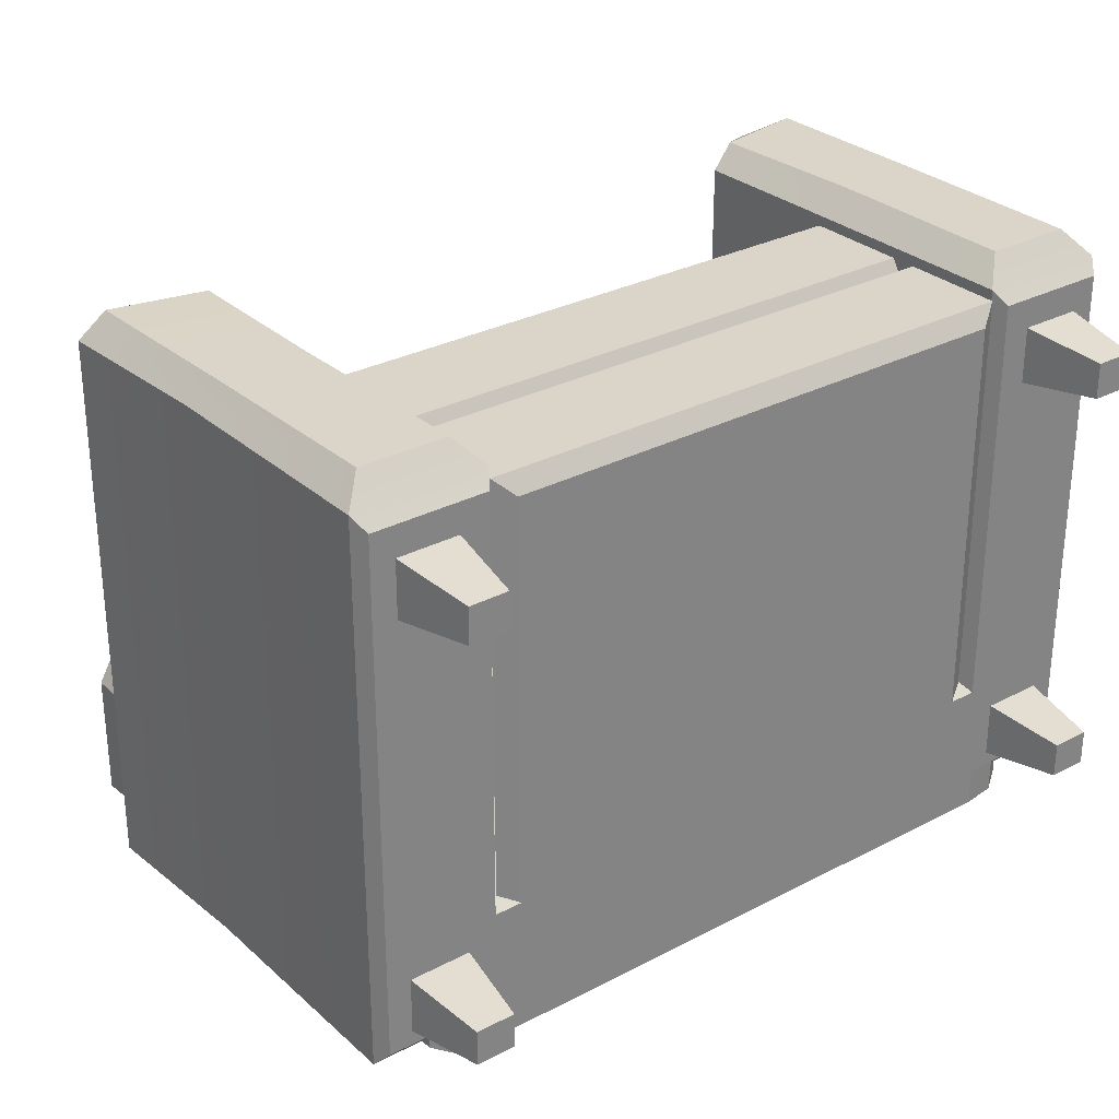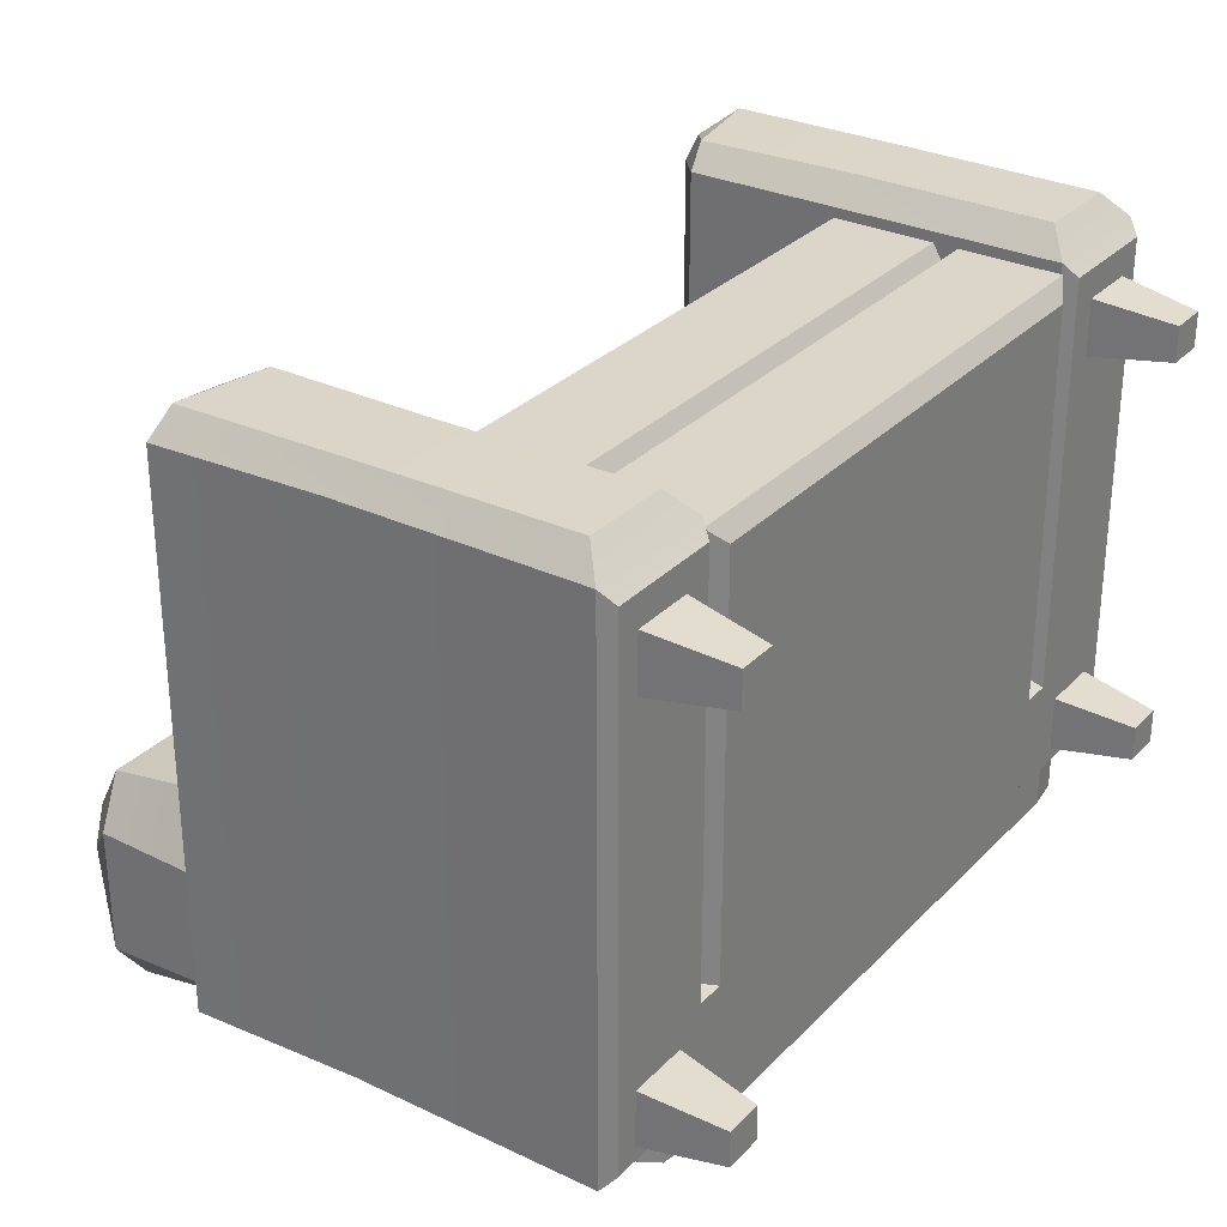
<metadata>
{"format":"obj","ext":"obj","renderer":"f3d","projection":"perspective","resolution":1024,"background":"white","views":[{"elev":29.4,"azim":-37.8,"up":"+Z"},{"elev":29.8,"azim":-55.2,"up":"+Z"}]}
</metadata>
<code>
g SM_Prop_Couch_01
v -0.5075 0 0.3651
v -0.5231 0.109 0.3792
v -0.4388 0.109 0.3792
v -0.4544 0 0.3651
v -0.5231 0.109 0.3033
v -0.5075 0 0.3174
v -0.4544 0 0.3174
v -0.4388 0.109 0.3033
v -0.5075 0 0.3174
v -0.5075 0 0.3651
v -0.4544 0 0.3651
v -0.4544 0 0.3174
v -0.4544 0 0.3651
v -0.4388 0.109 0.3792
v -0.4388 0.109 0.3033
v -0.4544 0 0.3174
v -0.5075 0 0.3174
v -0.5231 0.109 0.3033
v -0.5231 0.109 0.3792
v -0.5075 0 0.3651
v 0.4544 0 0.3651
v 0.4388 0.109 0.3792
v 0.5231 0.109 0.3792
v 0.5075 0 0.3651
v 0.4388 0.109 0.3033
v 0.4544 0 0.3174
v 0.5075 0 0.3174
v 0.5231 0.109 0.3033
v 0.4544 0 0.3174
v 0.4544 0 0.3651
v 0.5075 0 0.3651
v 0.5075 0 0.3174
v 0.5075 0 0.3651
v 0.5231 0.109 0.3792
v 0.5231 0.109 0.3033
v 0.5075 0 0.3174
v 0.4544 0 0.3174
v 0.4388 0.109 0.3033
v 0.4388 0.109 0.3792
v 0.4544 0 0.3651
v -0.5075 0 -0.1973
v -0.5231 0.109 -0.1832
v -0.4388 0.109 -0.1832
v -0.4544 0 -0.1973
v -0.5231 0.109 -0.2591
v -0.5075 0 -0.245
v -0.4544 0 -0.245
v -0.4388 0.109 -0.2591
v -0.5075 0 -0.245
v -0.5075 0 -0.1973
v -0.4544 0 -0.1973
v -0.4544 0 -0.245
v -0.4544 0 -0.1973
v -0.4388 0.109 -0.1832
v -0.4388 0.109 -0.2591
v -0.4544 0 -0.245
v -0.5075 0 -0.245
v -0.5231 0.109 -0.2591
v -0.5231 0.109 -0.1832
v -0.5075 0 -0.1973
v 0.4544 0 -0.1973
v 0.4388 0.109 -0.1832
v 0.5231 0.109 -0.1832
v 0.5075 0 -0.1973
v 0.4388 0.109 -0.2591
v 0.4544 0 -0.245
v 0.5075 0 -0.245
v 0.5231 0.109 -0.2591
v 0.4544 0 -0.245
v 0.4544 0 -0.1973
v 0.5075 0 -0.1973
v 0.5075 0 -0.245
v 0.5075 0 -0.1973
v 0.5231 0.109 -0.1832
v 0.5231 0.109 -0.2591
v 0.5075 0 -0.245
v 0.4544 0 -0.245
v 0.4388 0.109 -0.2591
v 0.4388 0.109 -0.1832
v 0.4544 0 -0.1973
v 0.544 0.6783 0.4711
v 0.4166 0.6547 0.4705
v 0.4648 0.6899 0.4568
v 0.5159 0.6918 0.4557
v 0.5366 0.7093 0.4194
v 0.4593 0.7058 0.4194
v 0.4593 0.7058 -0.2786
v 0.5366 0.7093 -0.2786
v 0.5366 0.7093 -0.2786
v 0.4593 0.7058 -0.2786
v 0.3862 0.6499 -0.2976
v 0.5795 0.6853 -0.2976
v 0.5557 0.109 -0.2786
v 0.3995 0.109 -0.2786
v 0.3995 0.109 0.4194
v 0.5557 0.109 0.4194
v 0.3862 0.6499 0.4384
v 0.3862 0.6499 -0.2976
v 0.4593 0.7058 -0.2786
v 0.4593 0.7058 0.4194
v 0.5795 0.6853 -0.2976
v 0.5795 0.6853 0.4384
v 0.5366 0.7093 0.4194
v 0.5366 0.7093 -0.2786
v 0.5682 0.1263 -0.2976
v 0.5682 0.1263 0.4384
v 0.5682 0.4587 0.4384
v 0.5682 0.4587 -0.2976
v 0.5795 0.6853 0.4384
v 0.5795 0.6853 -0.2976
v 0.5374 0.1552 0.4727
v 0.4179 0.1552 0.4727
v 0.4212 0.4349 0.4727
v 0.5407 0.4349 0.4727
v 0.4166 0.6547 0.4705
v 0.544 0.6783 0.4711
v 0.387 0.1263 0.4384
v 0.387 0.1263 -0.2976
v 0.387 0.4587 -0.2976
v 0.387 0.4587 0.4384
v 0.3862 0.6499 -0.2976
v 0.3862 0.6499 0.4384
v 0.5682 0.4587 -0.2976
v 0.387 0.1263 -0.2976
v 0.5682 0.1263 -0.2976
v 0.387 0.4587 -0.2976
v 0.5795 0.6853 -0.2976
v 0.3862 0.6499 -0.2976
v 0.5557 0.109 -0.2786
v 0.5557 0.109 0.4194
v 0.5682 0.1263 0.4384
v 0.5682 0.1263 -0.2976
v 0.5557 0.109 0.4194
v 0.3995 0.109 0.4194
v 0.387 0.1263 0.4384
v 0.5682 0.1263 0.4384
v 0.4179 0.1552 0.4727
v 0.5374 0.1552 0.4727
v 0.3995 0.109 0.4194
v 0.3995 0.109 -0.2786
v 0.387 0.1263 -0.2976
v 0.387 0.1263 0.4384
v 0.5682 0.1263 -0.2976
v 0.387 0.1263 -0.2976
v 0.3995 0.109 -0.2786
v 0.5557 0.109 -0.2786
v 0.3862 0.6499 0.4384
v 0.4593 0.7058 0.4194
v 0.4648 0.6899 0.4568
v 0.4166 0.6547 0.4705
v 0.4593 0.7058 0.4194
v 0.5366 0.7093 0.4194
v 0.5159 0.6918 0.4557
v 0.4648 0.6899 0.4568
v 0.5366 0.7093 0.4194
v 0.5795 0.6853 0.4384
v 0.544 0.6783 0.4711
v 0.5159 0.6918 0.4557
v 0.387 0.1263 0.4384
v 0.4212 0.4349 0.4727
v 0.4179 0.1552 0.4727
v 0.387 0.4587 0.4384
v 0.4166 0.6547 0.4705
v 0.3862 0.6499 0.4384
v 0.5682 0.4587 0.4384
v 0.5682 0.1263 0.4384
v 0.5374 0.1552 0.4727
v 0.5407 0.4349 0.4727
v 0.5795 0.6853 0.4384
v 0.544 0.6783 0.4711
v -0.3956 0.2816 0.3963
v -0.387 0.2989 0.4242
v 0.387 0.2989 0.4242
v 0.3956 0.2816 0.3963
v -0.361 0.4542 0.4
v -0.361 0.4542 -0.2734
v 0.361 0.4542 -0.2734
v 0.361 0.4542 0.4
v -0.361 0.109 -0.2734
v -0.361 0.109 0.4
v 0.361 0.109 0.4
v 0.361 0.109 -0.2734
v -0.387 0.2644 0.4242
v -0.3956 0.2816 0.3963
v 0.3956 0.2816 0.3963
v 0.387 0.2644 0.4242
v -0.387 0.1246 0.4242
v -0.387 0.2644 0.4242
v 0.387 0.2644 0.4242
v 0.387 0.1246 0.4242
v -0.387 0.2989 0.4242
v -0.387 0.4387 0.4242
v 0.387 0.4387 0.4242
v 0.387 0.2989 0.4242
v -0.361 0.109 -0.2734
v -0.387 0.1246 -0.2976
v -0.387 0.1246 0.4242
v -0.361 0.109 0.4
v -0.361 0.109 0.4
v -0.387 0.1246 0.4242
v 0.387 0.1246 0.4242
v 0.361 0.109 0.4
v 0.361 0.109 0.4
v 0.387 0.1246 0.4242
v 0.387 0.1246 -0.2976
v 0.361 0.109 -0.2734
v -0.387 0.1246 -0.2976
v -0.361 0.109 -0.2734
v 0.361 0.109 -0.2734
v 0.387 0.1246 -0.2976
v -0.387 0.4387 0.4242
v -0.361 0.4542 0.4
v 0.361 0.4542 0.4
v 0.387 0.4387 0.4242
v -0.387 0.4387 -0.2976
v -0.361 0.4542 -0.2734
v -0.361 0.4542 0.4
v -0.387 0.4387 0.4242
v -0.361 0.4542 -0.2734
v -0.387 0.4387 -0.2976
v 0.387 0.4387 -0.2976
v 0.361 0.4542 -0.2734
v 0.387 0.4387 0.4242
v 0.361 0.4542 0.4
v 0.361 0.4542 -0.2734
v 0.387 0.4387 -0.2976
v -0.544 0.6783 0.4711
v -0.5159 0.6918 0.4557
v -0.4648 0.6899 0.4568
v -0.4166 0.6547 0.4705
v -0.5366 0.7093 0.4194
v -0.5366 0.7093 -0.2786
v -0.4593 0.7058 -0.2786
v -0.4593 0.7058 0.4194
v -0.5366 0.7093 -0.2786
v -0.5795 0.6853 -0.2976
v -0.3862 0.6499 -0.2976
v -0.4593 0.7058 -0.2786
v -0.5557 0.109 -0.2786
v -0.5557 0.109 0.4194
v -0.3995 0.109 0.4194
v -0.3995 0.109 -0.2786
v -0.3862 0.6499 0.4384
v -0.4593 0.7058 0.4194
v -0.4593 0.7058 -0.2786
v -0.3862 0.6499 -0.2976
v -0.5795 0.6853 -0.2976
v -0.5366 0.7093 -0.2786
v -0.5366 0.7093 0.4194
v -0.5795 0.6853 0.4384
v -0.5682 0.1263 -0.2976
v -0.5682 0.4587 0.4384
v -0.5682 0.1263 0.4384
v -0.5682 0.4587 -0.2976
v -0.5795 0.6853 0.4384
v -0.5795 0.6853 -0.2976
v -0.5374 0.1552 0.4727
v -0.4212 0.4349 0.4727
v -0.4179 0.1552 0.4727
v -0.5407 0.4349 0.4727
v -0.4166 0.6547 0.4705
v -0.544 0.6783 0.4711
v -0.387 0.1263 0.4384
v -0.387 0.4587 -0.2976
v -0.387 0.1263 -0.2976
v -0.387 0.4587 0.4384
v -0.3862 0.6499 -0.2976
v -0.3862 0.6499 0.4384
v -0.5682 0.4587 -0.2976
v -0.5682 0.1263 -0.2976
v -0.387 0.1263 -0.2976
v -0.387 0.4587 -0.2976
v -0.5795 0.6853 -0.2976
v -0.3862 0.6499 -0.2976
v -0.5557 0.109 -0.2786
v -0.5682 0.1263 -0.2976
v -0.5682 0.1263 0.4384
v -0.5557 0.109 0.4194
v -0.5557 0.109 0.4194
v -0.387 0.1263 0.4384
v -0.3995 0.109 0.4194
v -0.5682 0.1263 0.4384
v -0.4179 0.1552 0.4727
v -0.5374 0.1552 0.4727
v -0.3995 0.109 0.4194
v -0.387 0.1263 0.4384
v -0.387 0.1263 -0.2976
v -0.3995 0.109 -0.2786
v -0.5682 0.1263 -0.2976
v -0.5557 0.109 -0.2786
v -0.3995 0.109 -0.2786
v -0.387 0.1263 -0.2976
v -0.3862 0.6499 0.4384
v -0.4166 0.6547 0.4705
v -0.4648 0.6899 0.4568
v -0.4593 0.7058 0.4194
v -0.4593 0.7058 0.4194
v -0.4648 0.6899 0.4568
v -0.5159 0.6918 0.4557
v -0.5366 0.7093 0.4194
v -0.5366 0.7093 0.4194
v -0.5159 0.6918 0.4557
v -0.544 0.6783 0.4711
v -0.5795 0.6853 0.4384
v -0.387 0.1263 0.4384
v -0.4179 0.1552 0.4727
v -0.4212 0.4349 0.4727
v -0.387 0.4587 0.4384
v -0.4166 0.6547 0.4705
v -0.3862 0.6499 0.4384
v -0.5682 0.4587 0.4384
v -0.5374 0.1552 0.4727
v -0.5682 0.1263 0.4384
v -0.5407 0.4349 0.4727
v -0.5795 0.6853 0.4384
v -0.544 0.6783 0.4711
v -0.4841 0.9142 -0.3628
v -0.4432 0.9557 -0.3532
v -0.4432 0.9728 -0.2553
v -0.4841 0.9149 -0.1906
v -0.3989 0.9784 -0.4
v -2.384e-09 1.002 -0.2283
v -0.3989 1.002 -0.2283
v -2.384e-09 0.9784 -0.4
v 0.3989 1.002 -0.2283
v 0.3989 0.9784 -0.4
v 0.4432 0.9557 -0.3532
v 0.4841 0.9142 -0.3628
v 0.4841 0.9149 -0.1906
v 0.4432 0.9728 -0.2553
v -2.384e-09 0.109 -0.3306
v -0.4127 0.109 -0.3306
v -0.4127 0.109 -0.1465
v -2.384e-09 0.109 -0.1465
v 0.4127 0.109 -0.3306
v 0.4127 0.109 -0.1465
v -0.3989 1.002 -0.2283
v -2.384e-09 0.9325 -0.1321
v -0.4357 0.9325 -0.1321
v -2.384e-09 1.002 -0.2283
v 0.4357 0.9325 -0.1321
v 0.3989 1.002 -0.2283
v -2.384e-09 0.9784 -0.4
v -0.3989 0.9784 -0.4
v -0.4357 0.914 -0.4275
v -2.384e-09 0.914 -0.4275
v -2.384e-09 0.7305 -0.3785
v -0.4357 0.7305 -0.3785
v -0.4357 0.4343 -0.3454
v -2.384e-09 0.4343 -0.3454
v 0.4357 0.7305 -0.3785
v 0.4357 0.4343 -0.3454
v -0.4357 0.7441 -0.1004
v -2.384e-09 0.4343 -0.06596
v -0.4357 0.4343 -0.06596
v -2.384e-09 0.7441 -0.1004
v 0.4357 0.4343 -0.06596
v 0.4357 0.7441 -0.1004
v -2.384e-09 0.9325 -0.1321
v 0.4357 0.9325 -0.1321
v -0.4357 0.9325 -0.1321
v -0.4357 0.7441 -0.1004
v -2.384e-09 0.1263 -0.3454
v -0.4357 0.1263 -0.3454
v -0.4127 0.109 -0.3306
v -2.384e-09 0.109 -0.3306
v 0.4357 0.1263 -0.3454
v 0.4127 0.109 -0.3306
v -0.4586 0.1157 -0.3306
v -0.4841 0.1324 -0.3198
v -0.4841 0.1324 -0.1607
v -0.4586 0.1157 -0.1465
v -0.4357 0.1263 -0.1318
v -2.384e-09 0.109 -0.1465
v -0.4127 0.109 -0.1465
v -2.384e-09 0.1263 -0.1318
v 0.4127 0.109 -0.1465
v 0.4357 0.1263 -0.1318
v 0.4841 0.1324 -0.3198
v 0.4586 0.1157 -0.3306
v 0.4586 0.1157 -0.1465
v 0.4841 0.1324 -0.1607
v 0.4841 0.9142 -0.3628
v 0.4841 0.7441 -0.1951
v 0.4841 0.9149 -0.1906
v 0.4841 0.7305 -0.3529
v 0.4841 0.4343 -0.1607
v 0.4841 0.4343 -0.3198
v 0.4841 0.1324 -0.1607
v 0.4841 0.1324 -0.3198
v -0.4841 0.7305 -0.3529
v -0.4841 0.9142 -0.3628
v -0.4841 0.9149 -0.1906
v -0.4841 0.7441 -0.1951
v -0.4841 0.4343 -0.3198
v -0.4841 0.4343 -0.1607
v -0.4841 0.1324 -0.3198
v -0.4841 0.1324 -0.1607
v -2.384e-09 0.914 -0.4275
v -0.4357 0.914 -0.4275
v -0.4357 0.7305 -0.3785
v -2.384e-09 0.7305 -0.3785
v -2.384e-09 0.4343 -0.3454
v -0.4357 0.4343 -0.3454
v -0.4357 0.1263 -0.3454
v -2.384e-09 0.1263 -0.3454
v 0.3989 0.9784 -0.4
v -2.384e-09 0.9784 -0.4
v -2.384e-09 0.914 -0.4275
v 0.4357 0.914 -0.4275
v 0.4357 0.914 -0.4275
v -2.384e-09 0.914 -0.4275
v -2.384e-09 0.7305 -0.3785
v 0.4357 0.7305 -0.3785
v 0.4357 0.4343 -0.3454
v -2.384e-09 0.4343 -0.3454
v -2.384e-09 0.1263 -0.3454
v 0.4357 0.1263 -0.3454
v -0.4357 0.1263 -0.3454
v -0.4841 0.1324 -0.3198
v -0.4586 0.1157 -0.3306
v -0.4127 0.109 -0.3306
v -0.4357 0.4343 -0.3454
v -0.4841 0.4343 -0.3198
v -0.4841 0.1324 -0.3198
v -0.4357 0.1263 -0.3454
v -0.4357 0.7305 -0.3785
v -0.4841 0.7305 -0.3529
v -0.4841 0.4343 -0.3198
v -0.4357 0.4343 -0.3454
v -0.4357 0.914 -0.4275
v -0.4841 0.9142 -0.3628
v -0.4841 0.7305 -0.3529
v -0.4357 0.7305 -0.3785
v -0.3989 0.9784 -0.4
v -0.4432 0.9557 -0.3532
v -0.4841 0.9142 -0.3628
v -0.4357 0.914 -0.4275
v -0.4432 0.9557 -0.3532
v -0.3989 0.9784 -0.4
v -0.3989 1.002 -0.2283
v -0.4432 0.9728 -0.2553
v -0.4841 0.9149 -0.1906
v -0.4432 0.9728 -0.2553
v -0.3989 1.002 -0.2283
v -0.4357 0.9325 -0.1321
v -0.4841 0.7441 -0.1951
v -0.4841 0.9149 -0.1906
v -0.4357 0.9325 -0.1321
v -0.4357 0.7441 -0.1004
v -0.4841 0.4343 -0.1607
v -0.4357 0.4343 -0.06596
v -0.4841 0.1324 -0.1607
v -0.4841 0.4343 -0.1607
v -0.4357 0.4343 -0.06596
v -0.4357 0.1263 -0.1318
v -0.4586 0.1157 -0.1465
v -0.4841 0.1324 -0.1607
v -0.4357 0.1263 -0.1318
v -0.4127 0.109 -0.1465
v -0.4127 0.109 -0.3306
v -0.4586 0.1157 -0.3306
v -0.4586 0.1157 -0.1465
v -0.4127 0.109 -0.1465
v 0.4357 0.4343 -0.06596
v 0.4841 0.4343 -0.1607
v 0.4841 0.1324 -0.1607
v 0.4357 0.1263 -0.1318
v 0.4357 0.7441 -0.1004
v 0.4841 0.4343 -0.1607
v 0.4357 0.4343 -0.06596
v 0.4841 0.7441 -0.1951
v 0.4357 0.9325 -0.1321
v 0.4841 0.9149 -0.1906
v 0.3989 1.002 -0.2283
v 0.4432 0.9728 -0.2553
v 0.4841 0.9149 -0.1906
v 0.4357 0.9325 -0.1321
v 0.3989 0.9784 -0.4
v 0.4432 0.9557 -0.3532
v 0.4432 0.9728 -0.2553
v 0.3989 1.002 -0.2283
v 0.4841 0.9142 -0.3628
v 0.4432 0.9557 -0.3532
v 0.3989 0.9784 -0.4
v 0.4357 0.914 -0.4275
v 0.4841 0.7305 -0.3529
v 0.4841 0.9142 -0.3628
v 0.4357 0.914 -0.4275
v 0.4357 0.7305 -0.3785
v 0.4841 0.4343 -0.3198
v 0.4841 0.7305 -0.3529
v 0.4357 0.7305 -0.3785
v 0.4357 0.4343 -0.3454
v 0.4841 0.1324 -0.3198
v 0.4841 0.4343 -0.3198
v 0.4357 0.4343 -0.3454
v 0.4357 0.1263 -0.3454
v 0.4586 0.1157 -0.3306
v 0.4841 0.1324 -0.3198
v 0.4357 0.1263 -0.3454
v 0.4127 0.109 -0.3306
v 0.4586 0.1157 -0.3306
v 0.4127 0.109 -0.3306
v 0.4127 0.109 -0.1465
v 0.4586 0.1157 -0.1465
v 0.4357 0.1263 -0.1318
v 0.4841 0.1324 -0.1607
v 0.4586 0.1157 -0.1465
v 0.4127 0.109 -0.1465
g SM_Prop_Couch_01_0
f 3 2 1
f 4 3 1
f 7 6 5
f 8 7 5
f 11 10 9
f 12 11 9
f 15 14 13
f 16 15 13
f 19 18 17
f 20 19 17
f 23 22 21
f 24 23 21
f 27 26 25
f 28 27 25
f 31 30 29
f 32 31 29
f 35 34 33
f 36 35 33
f 39 38 37
f 40 39 37
f 43 42 41
f 44 43 41
f 47 46 45
f 48 47 45
f 51 50 49
f 52 51 49
f 55 54 53
f 56 55 53
f 59 58 57
f 60 59 57
f 63 62 61
f 64 63 61
f 67 66 65
f 68 67 65
f 71 70 69
f 72 71 69
f 75 74 73
f 76 75 73
f 79 78 77
f 80 79 77
f 83 82 81
f 84 83 81
f 87 86 85
f 88 87 85
f 91 90 89
f 92 91 89
f 95 94 93
f 96 95 93
f 99 98 97
f 100 99 97
f 103 102 101
f 104 103 101
f 107 106 105
f 108 107 105
f 109 107 108
f 110 109 108
f 113 112 111
f 114 113 111
f 115 113 114
f 116 115 114
f 119 118 117
f 120 119 117
f 121 119 120
f 122 121 120
f 125 124 123
f 124 126 123
f 123 126 127
f 126 128 127
f 131 130 129
f 132 131 129
f 135 134 133
f 136 135 133
f 137 135 136
f 138 137 136
f 141 140 139
f 142 141 139
f 145 144 143
f 146 145 143
f 149 148 147
f 150 149 147
f 153 152 151
f 154 153 151
f 157 156 155
f 158 157 155
f 161 160 159
f 160 162 159
f 160 163 162
f 163 164 162
f 167 166 165
f 168 167 165
f 168 165 169
f 170 168 169
f 173 172 171
f 174 173 171
f 177 176 175
f 178 177 175
f 181 180 179
f 182 181 179
f 185 184 183
f 186 185 183
f 189 188 187
f 190 189 187
f 193 192 191
f 194 193 191
f 197 196 195
f 198 197 195
f 201 200 199
f 202 201 199
f 205 204 203
f 206 205 203
f 209 208 207
f 210 209 207
f 213 212 211
f 214 213 211
f 217 216 215
f 218 217 215
f 221 220 219
f 222 221 219
f 225 224 223
f 226 225 223
f 229 228 227
f 230 229 227
f 233 232 231
f 234 233 231
f 237 236 235
f 238 237 235
f 241 240 239
f 242 241 239
f 245 244 243
f 246 245 243
f 249 248 247
f 250 249 247
f 253 252 251
f 252 254 251
f 252 255 254
f 255 256 254
f 259 258 257
f 258 260 257
f 258 261 260
f 261 262 260
f 265 264 263
f 264 266 263
f 264 267 266
f 267 268 266
f 271 270 269
f 272 271 269
f 272 269 273
f 274 272 273
f 277 276 275
f 278 277 275
f 281 280 279
f 280 282 279
f 280 283 282
f 283 284 282
f 287 286 285
f 288 287 285
f 291 290 289
f 292 291 289
f 295 294 293
f 296 295 293
f 299 298 297
f 300 299 297
f 303 302 301
f 304 303 301
f 307 306 305
f 308 307 305
f 309 307 308
f 310 309 308
f 313 312 311
f 312 314 311
f 311 314 315
f 314 316 315
f 319 318 317
f 320 319 317
f 323 322 321
f 322 324 321
f 322 325 324
f 325 326 324
f 329 328 327
f 330 329 327
f 333 332 331
f 334 333 331
f 334 331 335
f 336 334 335
f 339 338 337
f 338 340 337
f 338 341 340
f 341 342 340
f 345 344 343
f 346 345 343
f 349 348 347
f 350 349 347
f 350 347 351
f 352 350 351
f 355 354 353
f 354 356 353
f 354 357 356
f 357 358 356
f 356 358 359
f 358 360 359
f 356 359 361
f 362 356 361
f 365 364 363
f 366 365 363
f 366 363 367
f 368 366 367
f 371 370 369
f 372 371 369
f 375 374 373
f 374 376 373
f 374 377 376
f 377 378 376
f 381 380 379
f 382 381 379
f 385 384 383
f 384 386 383
f 384 387 386
f 387 388 386
f 387 389 388
f 389 390 388
f 393 392 391
f 394 393 391
f 394 391 395
f 396 394 395
f 396 395 397
f 398 396 397
f 401 400 399
f 402 401 399
f 405 404 403
f 406 405 403
f 409 408 407
f 410 409 407
f 413 412 411
f 414 413 411
f 417 416 415
f 418 417 415
f 421 420 419
f 422 421 419
f 425 424 423
f 426 425 423
f 429 428 427
f 430 429 427
f 433 432 431
f 434 433 431
f 437 436 435
f 438 437 435
f 441 440 439
f 442 441 439
f 445 444 443
f 446 445 443
f 449 448 447
f 450 449 447
f 450 447 451
f 452 450 451
f 455 454 453
f 456 455 453
f 459 458 457
f 460 459 457
f 463 462 461
f 464 463 461
f 467 466 465
f 468 467 465
f 471 470 469
f 470 472 469
f 469 472 473
f 472 474 473
f 477 476 475
f 478 477 475
f 481 480 479
f 482 481 479
f 485 484 483
f 486 485 483
f 489 488 487
f 490 489 487
f 493 492 491
f 494 493 491
f 497 496 495
f 498 497 495
f 501 500 499
f 502 501 499
f 505 504 503
f 506 505 503
f 509 508 507
f 510 509 507

</code>
